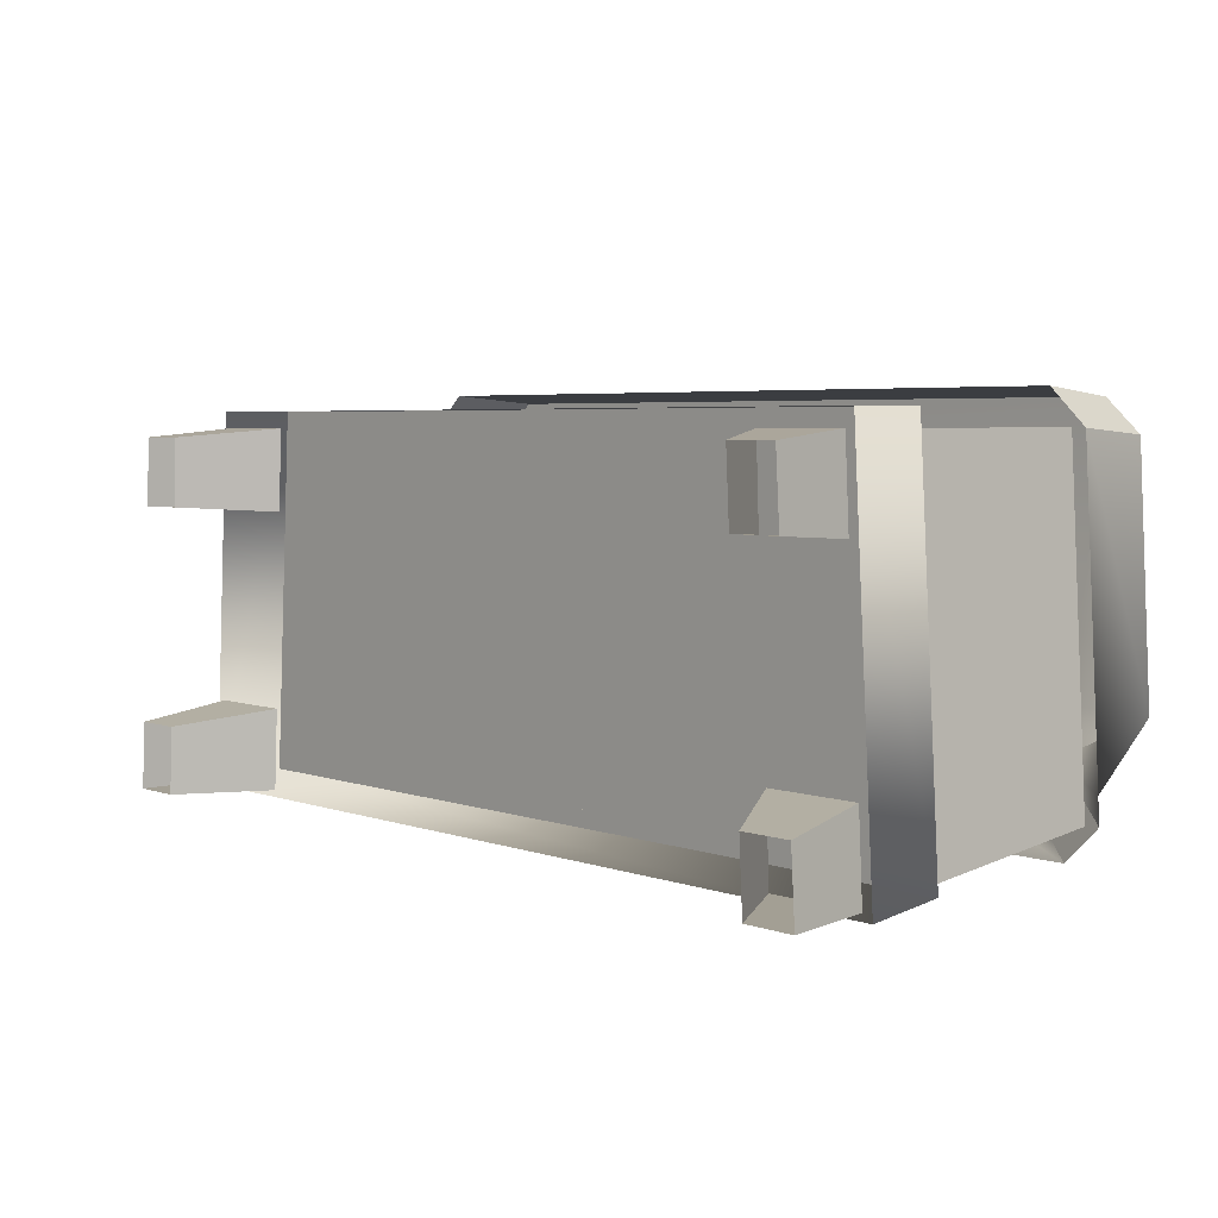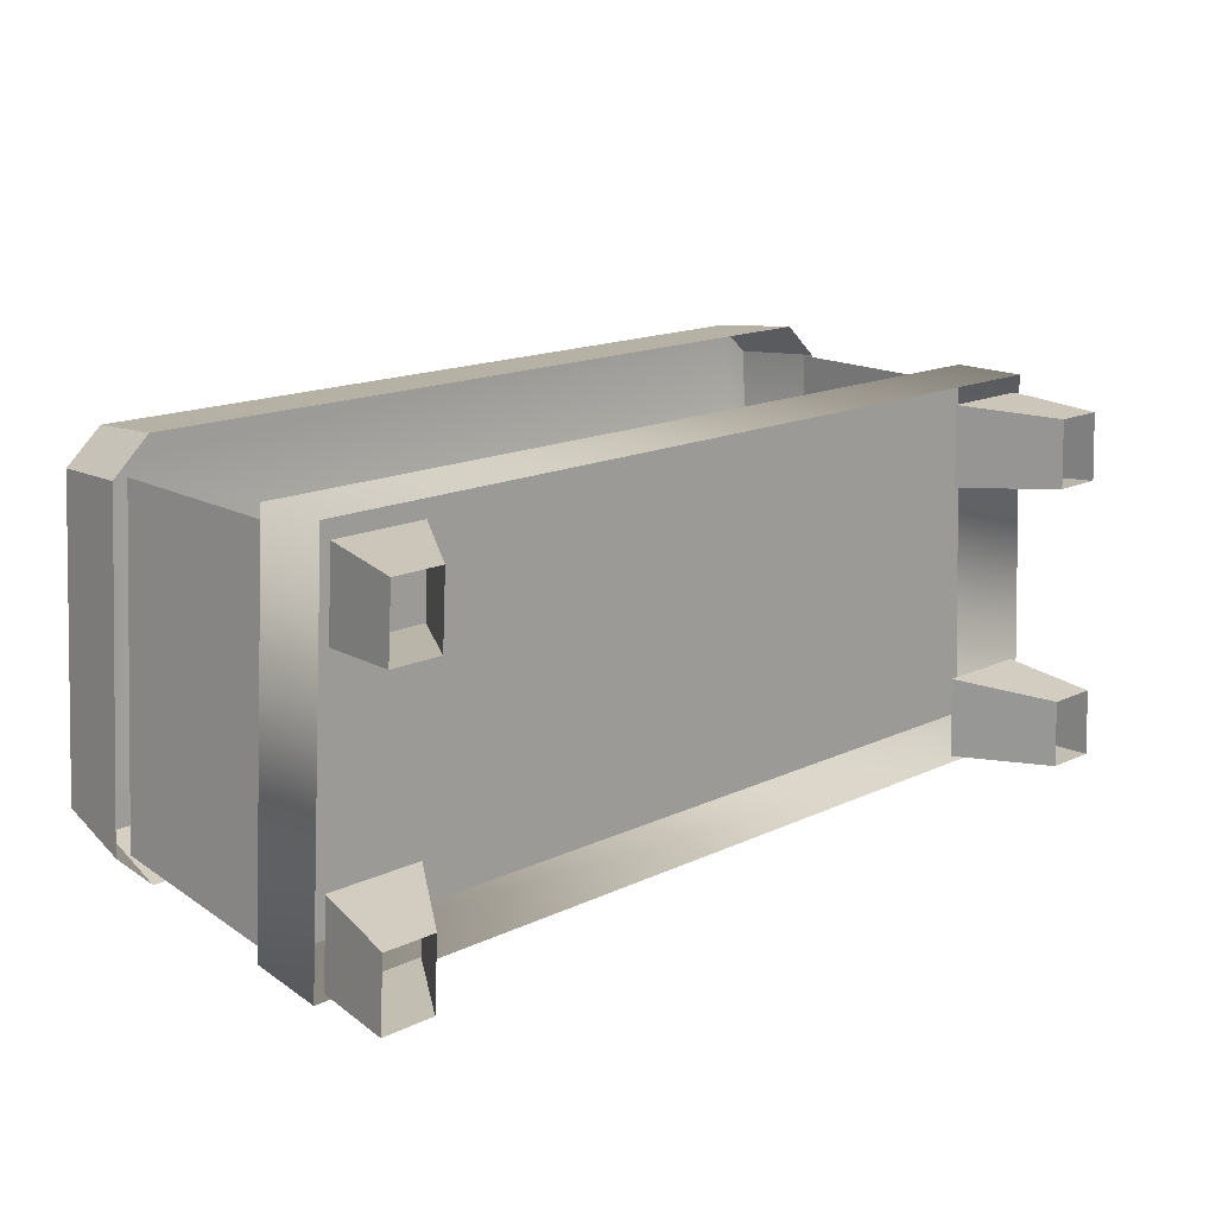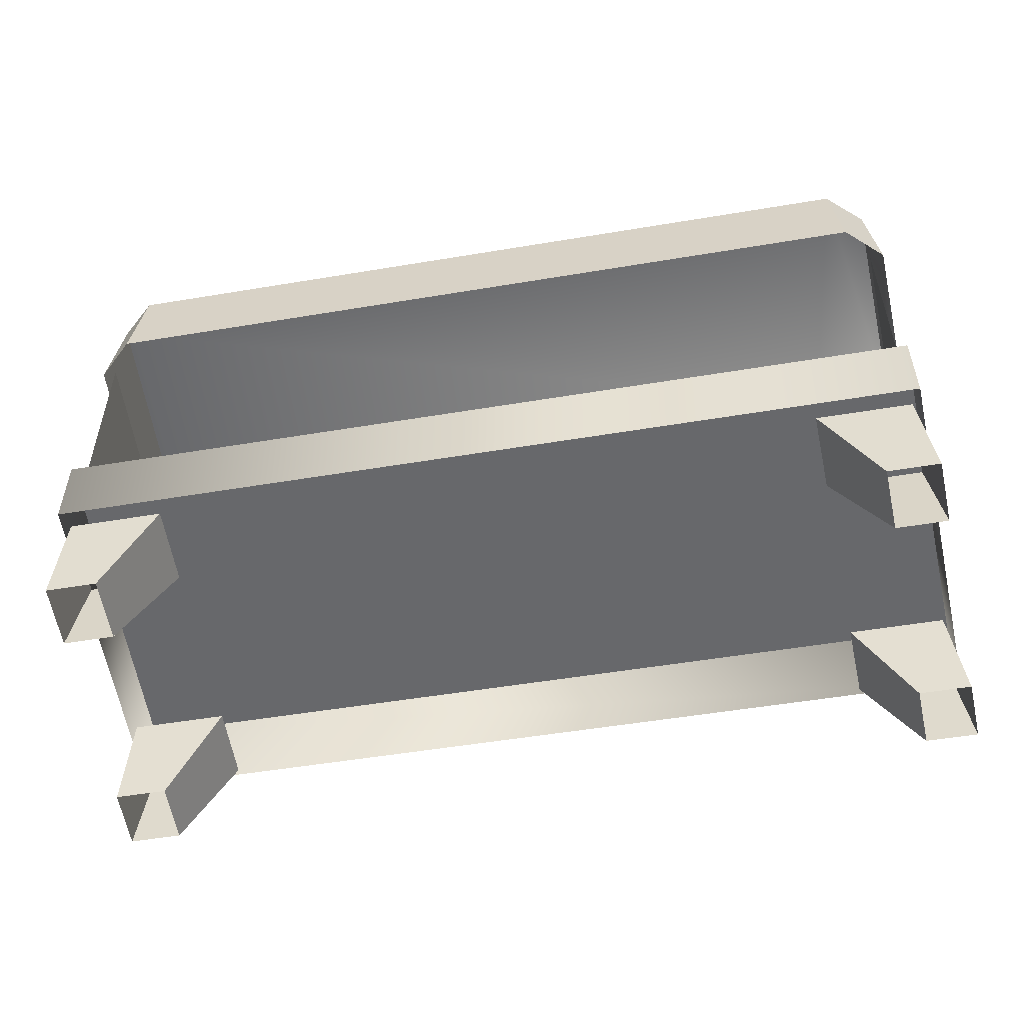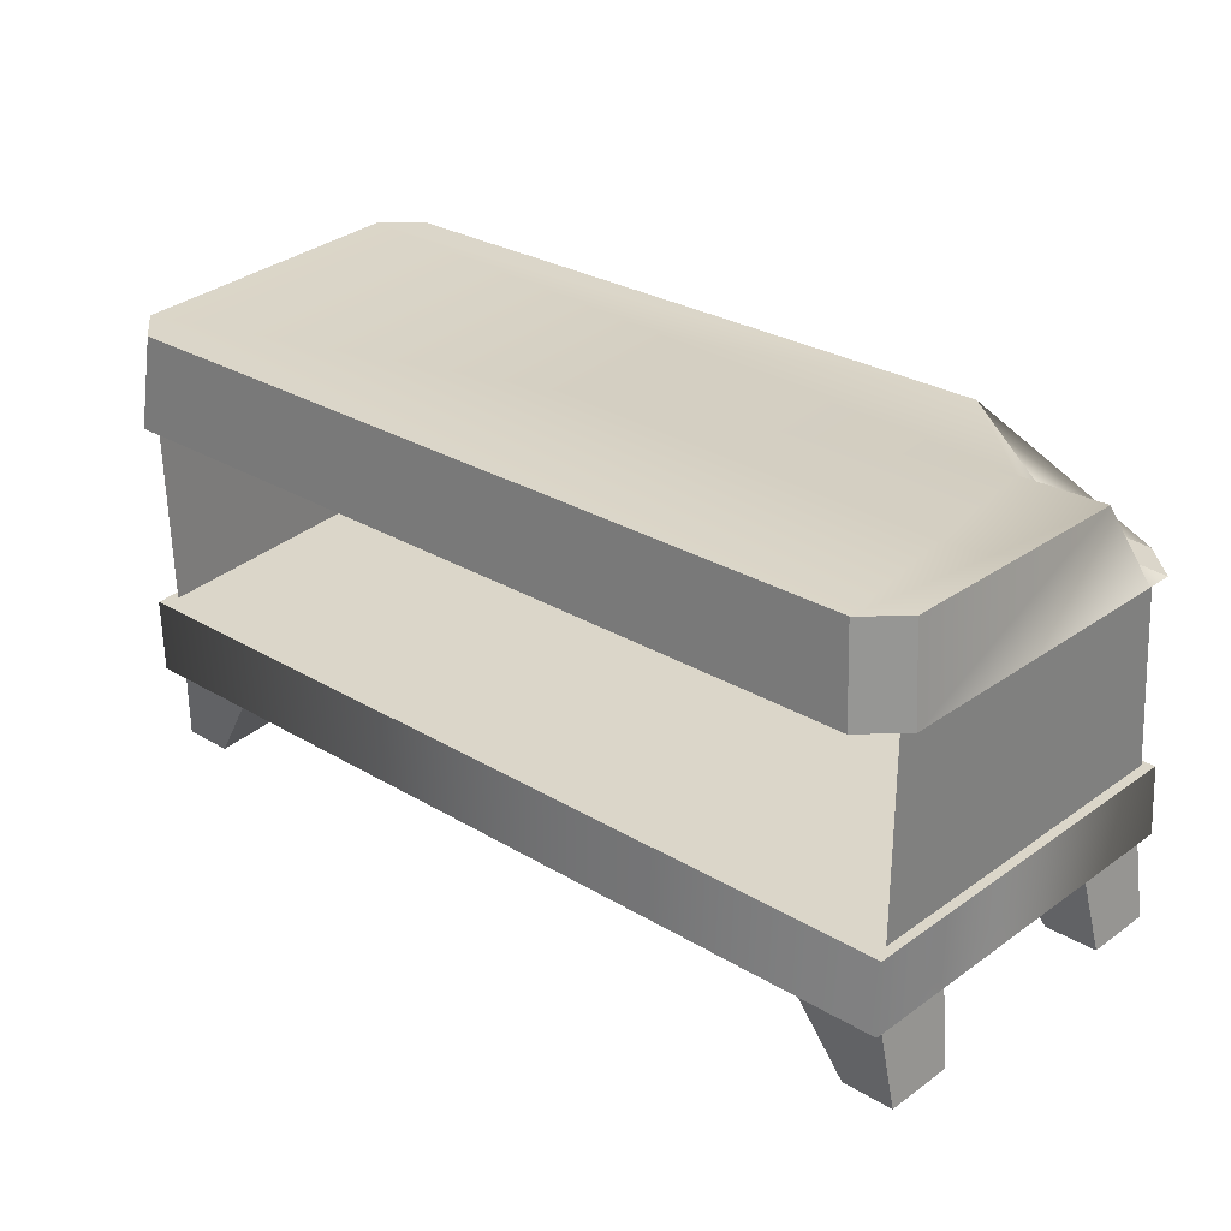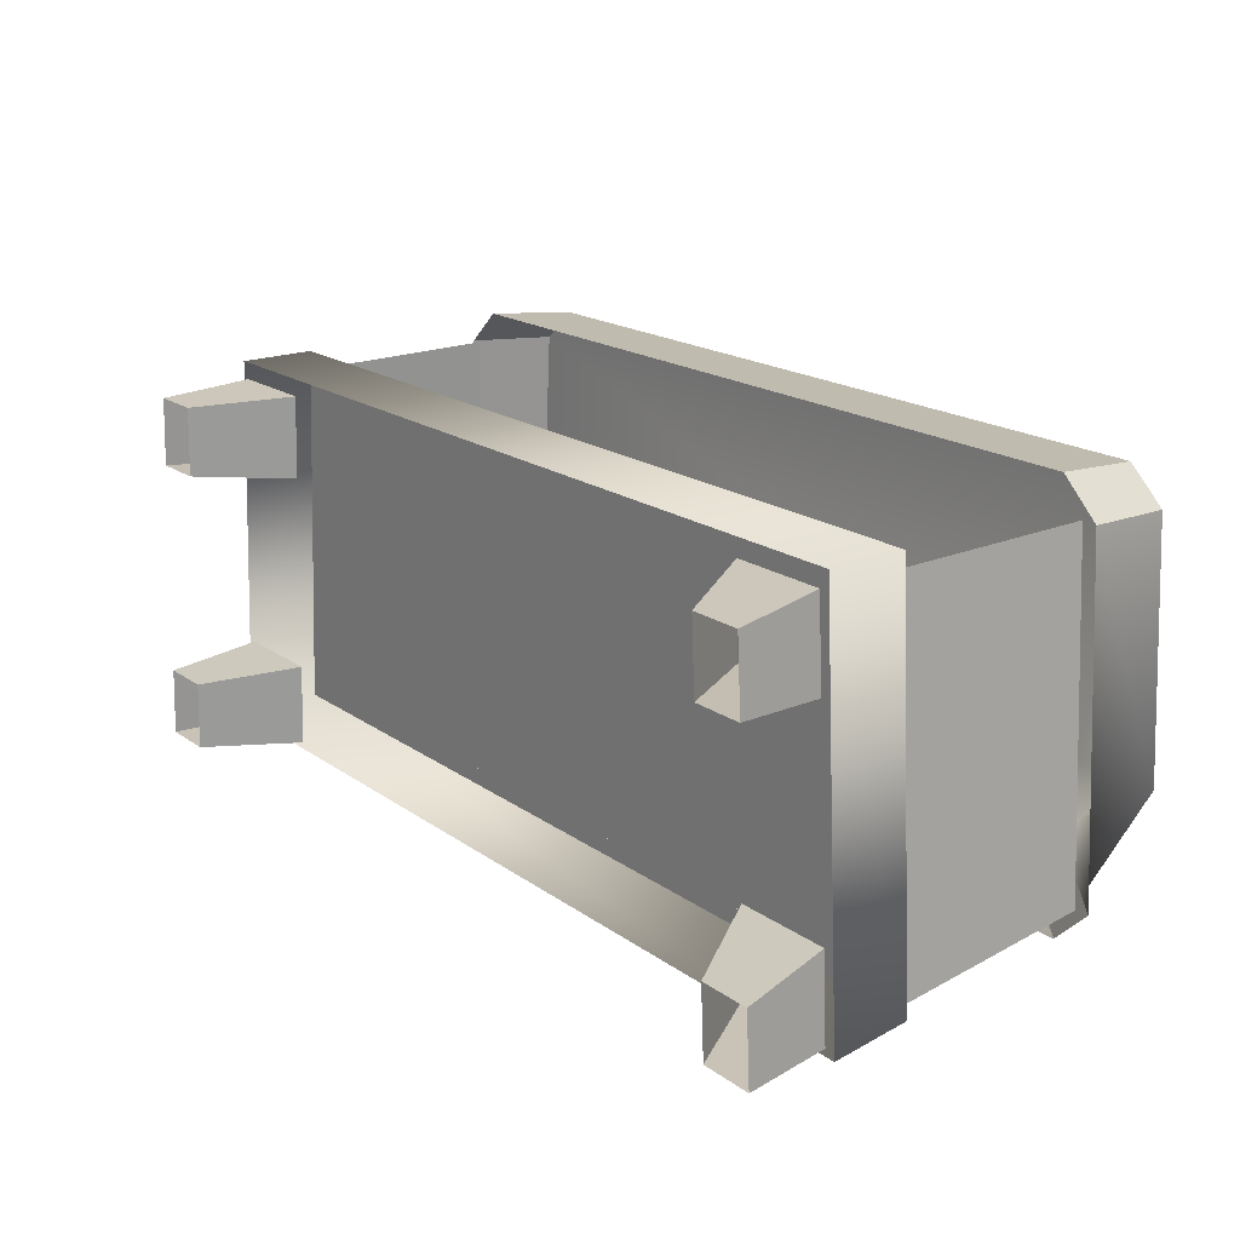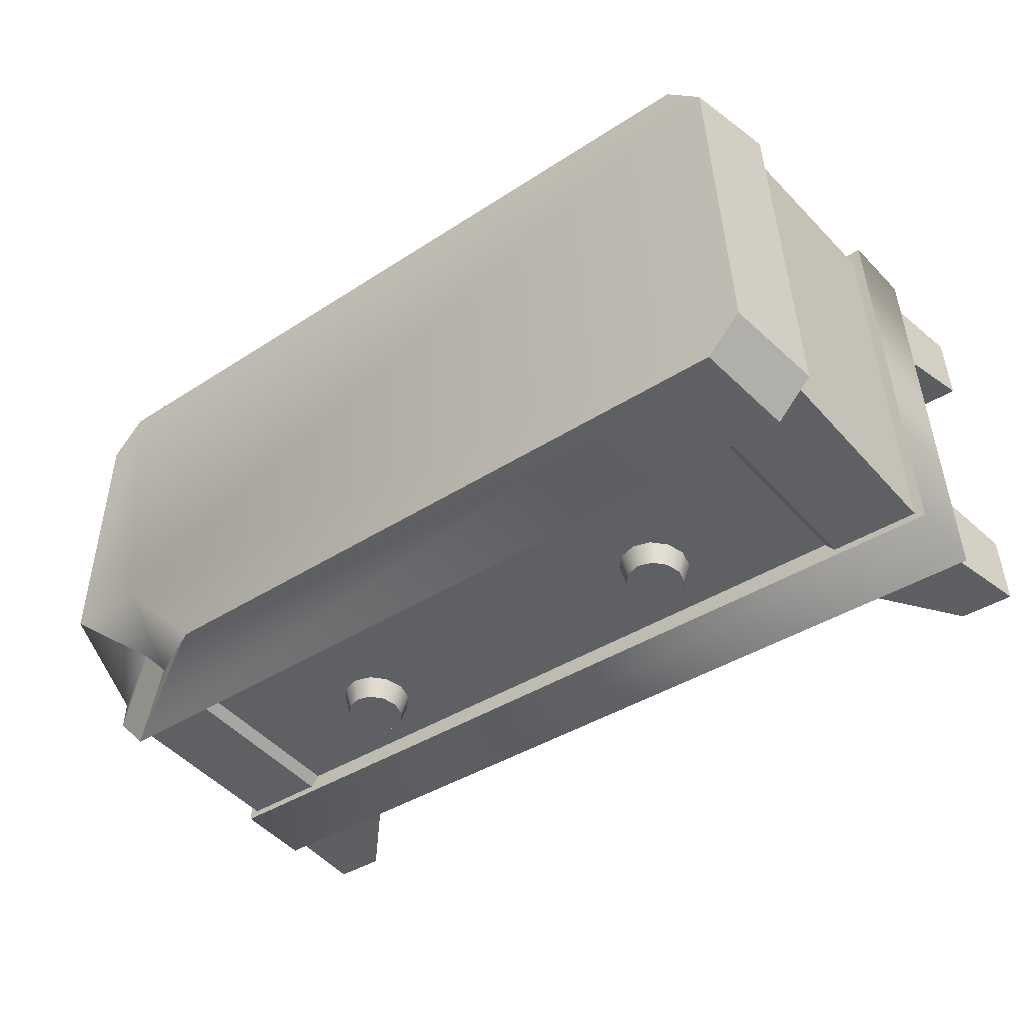
<metadata>
{"format":"obj","ext":"obj","renderer":"f3d","projection":"perspective","resolution":1024,"background":"white","views":[{"elev":4.5,"azim":48.0,"up":"+Z"},{"elev":16.3,"azim":-43.6,"up":"+Z"},{"elev":-52.4,"azim":10.2,"up":"+Y"},{"elev":29.8,"azim":40.8,"up":"+Y"},{"elev":18.9,"azim":52.5,"up":"+Z"},{"elev":-38.9,"azim":-140.7,"up":"+Z"}]}
</metadata>
<code>
g obj_wardrobe1
v -1.332 0.7632 0.4281
v -1.312 0.9543 0.4111
v 0.305 0.9543 0.4111
v 0.3248 0.7632 0.4281
v 0.4026 0.7631 0.3548
v 0.3807 0.9542 0.3428
v 0.4109 0.9532 -0.1609
v 0.4415 0.762 -0.2784
v 0.3034 0.8321 -0.235
v 0.4449 0.7619 -0.3329
v 0.3718 0.7618 -0.4062
v -1.355 0.9529 -0.365
v -1.379 0.7618 -0.4062
v 0.0214 0.9529 -0.365
v 0.232 0.832 -0.3047
v -1.452 0.7619 -0.3329
v -1.426 0.953 -0.2966
v -1.388 0.9542 0.3428
v -1.41 0.7631 0.3548
v 0.3248 0.7632 0.4281
v 0.305 0.9543 0.4111
v 0.3807 0.9542 0.3428
v 0.4026 0.7631 0.3548
v -1.312 0.9543 0.4111
v -1.332 0.7632 0.4281
v -1.41 0.7631 0.3548
v -1.388 0.9542 0.3428
v 0.4449 0.7619 -0.3329
v 0.3034 0.8321 -0.235
v 0.232 0.832 -0.3047
v 0.3718 0.7618 -0.4062
v -1.379 0.7618 -0.4062
v -1.355 0.9529 -0.365
v -1.426 0.953 -0.2966
v -1.452 0.7619 -0.3329
v -1.398 0.3409 0.3898
v -1.445 0.3409 -0.3985
v 0.4385 0.3409 -0.3985
v 0.3906 0.3409 0.3898
v -1.398 0.1833 0.3891
v -1.398 0.3409 0.3898
v 0.3906 0.3409 0.3898
v 0.3906 0.1833 0.3891
v 0.3906 0.1833 0.3891
v 0.3906 0.3409 0.3898
v 0.4385 0.3409 -0.3985
v 0.4397 0.182 -0.4181
v 0.4397 0.182 -0.4181
v 0.4385 0.3409 -0.3985
v -1.445 0.3409 -0.3985
v -1.447 0.182 -0.4181
v -1.447 0.182 -0.4181
v -1.445 0.3409 -0.3985
v -1.398 0.3409 0.3898
v -1.398 0.1833 0.3891
v 0.4174 0.3409 -0.3845
v 0.4145 0.7625 -0.3352
v 0.23 0.7625 -0.3352
v 0.2323 0.3409 -0.3845
v 0.23 0.7625 -0.3352
v 0.2103 0.7625 -0.315
v 0.2126 0.3409 -0.3628
v 0.2323 0.3409 -0.3845
v 0.4174 0.3409 -0.3845
v 0.3735 0.3409 0.3532
v 0.3733 0.7625 0.3572
v 0.4145 0.7625 -0.3352
v 0.4442 3.569e-08 -0.4074
v 0.4185 0.181 -0.4031
v 0.2154 0.181 -0.4031
v 0.3336 3.569e-08 -0.4074
v 0.2154 0.181 -0.4031
v 0.2073 0.1822 -0.2303
v 0.3258 2.315e-08 -0.264
v 0.3336 3.569e-08 -0.4074
v 0.4442 3.569e-08 -0.4074
v 0.4354 2.315e-08 -0.264
v 0.4082 0.1822 -0.2303
v 0.4185 0.181 -0.4031
v 0.4354 2.315e-08 -0.264
v 0.3258 2.315e-08 -0.264
v 0.2073 0.1822 -0.2303
v 0.4082 0.1822 -0.2303
v -0.07533 0.4236 -0.355
v -0.1107 0.4271 -0.3993
v -0.1118 0.4137 -0.3564
v -0.08082 0.4351 -0.3981
v -0.04872 0.4504 -0.3513
v -0.059 0.457 -0.3949
v -0.03909 0.4871 -0.3462
v -0.05111 0.487 -0.3905
v -0.04902 0.5237 -0.3411
v -0.05926 0.517 -0.386
v -0.07582 0.5505 -0.3374
v -0.08124 0.5389 -0.3828
v -0.1123 0.5604 -0.336
v -0.1112 0.5469 -0.3816
v -0.1118 0.4137 -0.3564
v -0.1107 0.4271 -0.3993
v -0.1407 0.4351 -0.3981
v -0.1483 0.4236 -0.355
v -0.1627 0.457 -0.3949
v -0.1751 0.4504 -0.3513
v -0.1708 0.487 -0.3905
v -0.185 0.4871 -0.3462
v -0.1628 0.517 -0.386
v -0.1754 0.5237 -0.3411
v -0.141 0.5389 -0.3828
v -0.1487 0.5505 -0.3374
v -0.1112 0.5469 -0.3816
v -0.1123 0.5604 -0.336
v -0.059 0.457 -0.3949
v -0.05111 0.487 -0.3905
v -0.05926 0.517 -0.386
v -0.08082 0.4351 -0.3981
v -0.08124 0.5389 -0.3828
v -0.1107 0.4271 -0.3993
v -0.1112 0.5469 -0.3816
v -0.1407 0.4351 -0.3981
v -0.141 0.5389 -0.3828
v -0.1627 0.457 -0.3949
v -0.1628 0.517 -0.386
v -0.1708 0.487 -0.3905
v -1.424 0.3409 -0.3845
v -1.239 0.3409 -0.3845
v -1.237 0.7625 -0.3352
v -1.421 0.7625 -0.3352
v -1.237 0.7625 -0.3352
v -1.239 0.3409 -0.3845
v -1.22 0.3409 -0.3628
v -1.217 0.7625 -0.315
v -1.424 0.3409 -0.3845
v -1.421 0.7625 -0.3352
v -1.38 0.7625 0.3572
v -1.381 0.3409 0.3532
v -1.451 3.569e-08 -0.4074
v -1.341 3.569e-08 -0.4074
v -1.222 0.181 -0.4031
v -1.425 0.181 -0.4031
v -1.222 0.181 -0.4031
v -1.341 3.569e-08 -0.4074
v -1.333 2.315e-08 -0.264
v -1.214 0.1822 -0.2303
v -1.451 3.569e-08 -0.4074
v -1.425 0.181 -0.4031
v -1.415 0.1822 -0.2303
v -1.442 2.315e-08 -0.264
v -1.442 2.315e-08 -0.264
v -1.415 0.1822 -0.2303
v -1.214 0.1822 -0.2303
v -1.333 2.315e-08 -0.264
v -1.22 0.3409 -0.3628
v 0.2126 0.3409 -0.3628
v 0.2103 0.7625 -0.315
v -1.217 0.7625 -0.315
v -0.9317 0.4236 -0.355
v -0.8952 0.4137 -0.3564
v -0.8963 0.4271 -0.3993
v -0.9262 0.4351 -0.3981
v -0.9583 0.4504 -0.3513
v -0.948 0.457 -0.3949
v -0.9679 0.4871 -0.3462
v -0.9559 0.487 -0.3905
v -0.958 0.5237 -0.3411
v -0.9477 0.517 -0.386
v -0.9312 0.5505 -0.3374
v -0.9258 0.5389 -0.3828
v -0.8947 0.5604 -0.336
v -0.8958 0.5469 -0.3816
v -0.8952 0.4137 -0.3564
v -0.8663 0.4351 -0.3981
v -0.8963 0.4271 -0.3993
v -0.8587 0.4236 -0.355
v -0.8443 0.457 -0.3949
v -0.8319 0.4504 -0.3513
v -0.8362 0.487 -0.3905
v -0.822 0.4871 -0.3462
v -0.8441 0.517 -0.386
v -0.8316 0.5237 -0.3411
v -0.866 0.5389 -0.3828
v -0.8582 0.5505 -0.3374
v -0.8958 0.5469 -0.3816
v -0.8947 0.5604 -0.336
v -0.8443 0.457 -0.3949
v -0.8362 0.487 -0.3905
v -0.8441 0.517 -0.386
v -0.866 0.5389 -0.3828
v -0.8663 0.4351 -0.3981
v -0.8958 0.5469 -0.3816
v -0.8963 0.4271 -0.3993
v -0.9258 0.5389 -0.3828
v -0.9262 0.4351 -0.3981
v -0.9477 0.517 -0.386
v -0.948 0.457 -0.3949
v -0.9559 0.487 -0.3905
v 0.4075 -4.683e-08 0.1925
v 0.3837 0.181 0.1817
v 0.1883 0.181 0.1817
v 0.3012 -4.683e-08 0.1925
v 0.1883 0.181 0.1817
v 0.1803 0.1822 0.3544
v 0.2935 -5.31e-08 0.3359
v 0.3012 -4.683e-08 0.1925
v 0.4075 -4.683e-08 0.1925
v 0.3988 -5.31e-08 0.3359
v 0.3735 0.1822 0.3544
v 0.3837 0.181 0.1817
v 0.3988 -5.31e-08 0.3359
v 0.2935 -5.31e-08 0.3359
v 0.1803 0.1822 0.3544
v 0.3735 0.1822 0.3544
v -1.415 -4.683e-08 0.1925
v -1.308 -4.683e-08 0.1925
v -1.195 0.181 0.1817
v -1.391 0.181 0.1817
v -1.195 0.181 0.1817
v -1.308 -4.683e-08 0.1925
v -1.3 -5.31e-08 0.3359
v -1.187 0.1822 0.3544
v -1.415 -4.683e-08 0.1925
v -1.391 0.181 0.1817
v -1.38 0.1822 0.3544
v -1.406 -5.31e-08 0.3359
v -1.406 -5.31e-08 0.3359
v -1.38 0.1822 0.3544
v -1.187 0.1822 0.3544
v -1.3 -5.31e-08 0.3359
v 0.0214 0.9529 -0.365
v -1.426 0.953 -0.2966
v -1.355 0.9529 -0.365
v 0.2378 0.9532 -0.1552
v 0.232 0.832 -0.3047
v 0.3034 0.8321 -0.235
v -1.388 0.9542 0.3428
v 0.4109 0.9532 -0.1609
v 0.305 0.9543 0.4111
v -1.312 0.9543 0.4111
v 0.3807 0.9542 0.3428
g obj_wardrobe1_0
f 3 2 1
f 4 3 1
f 7 6 5
f 8 7 5
f 9 7 8
f 10 9 8
f 13 12 11
f 12 14 11
f 15 11 14
f 18 17 16
f 19 18 16
f 22 21 20
f 23 22 20
f 26 25 24
f 27 26 24
f 30 29 28
f 31 30 28
f 34 33 32
f 35 34 32
f 38 37 36
f 39 38 36
f 42 41 40
f 43 42 40
f 46 45 44
f 47 46 44
f 50 49 48
f 51 50 48
f 54 53 52
f 55 54 52
f 58 57 56
f 59 58 56
f 62 61 60
f 63 62 60
f 66 65 64
f 67 66 64
f 70 69 68
f 71 70 68
f 74 73 72
f 75 74 72
f 78 77 76
f 79 78 76
f 82 81 80
f 83 82 80
f 86 85 84
f 85 87 84
f 84 87 88
f 87 89 88
f 88 89 90
f 89 91 90
f 90 91 92
f 91 93 92
f 92 93 94
f 93 95 94
f 94 95 96
f 95 97 96
f 100 99 98
f 101 100 98
f 102 100 101
f 103 102 101
f 104 102 103
f 105 104 103
f 106 104 105
f 107 106 105
f 108 106 107
f 109 108 107
f 110 108 109
f 111 110 109
f 114 113 112
f 112 115 114
f 115 116 114
f 115 117 116
f 117 118 116
f 117 119 118
f 119 120 118
f 119 121 120
f 121 122 120
f 121 123 122
f 126 125 124
f 127 126 124
f 130 129 128
f 131 130 128
f 134 133 132
f 135 134 132
f 138 137 136
f 139 138 136
f 142 141 140
f 143 142 140
f 146 145 144
f 147 146 144
f 150 149 148
f 151 150 148
f 154 153 152
f 155 154 152
f 158 157 156
f 159 158 156
f 159 156 160
f 161 159 160
f 161 160 162
f 163 161 162
f 163 162 164
f 165 163 164
f 165 164 166
f 167 165 166
f 167 166 168
f 169 167 168
f 172 171 170
f 171 173 170
f 171 174 173
f 174 175 173
f 174 176 175
f 176 177 175
f 176 178 177
f 178 179 177
f 178 180 179
f 180 181 179
f 180 182 181
f 182 183 181
f 186 185 184
f 184 187 186
f 184 188 187
f 188 189 187
f 188 190 189
f 190 191 189
f 190 192 191
f 192 193 191
f 192 194 193
f 194 195 193
f 198 197 196
f 199 198 196
f 202 201 200
f 203 202 200
f 206 205 204
f 207 206 204
f 210 209 208
f 211 210 208
f 214 213 212
f 215 214 212
f 218 217 216
f 219 218 216
f 222 221 220
f 223 222 220
f 226 225 224
f 227 226 224
f 230 229 228
f 229 231 228
f 232 228 231
f 233 232 231
f 234 231 229
f 235 233 231
f 236 231 234
f 235 231 236
f 237 236 234
f 238 235 236

</code>
